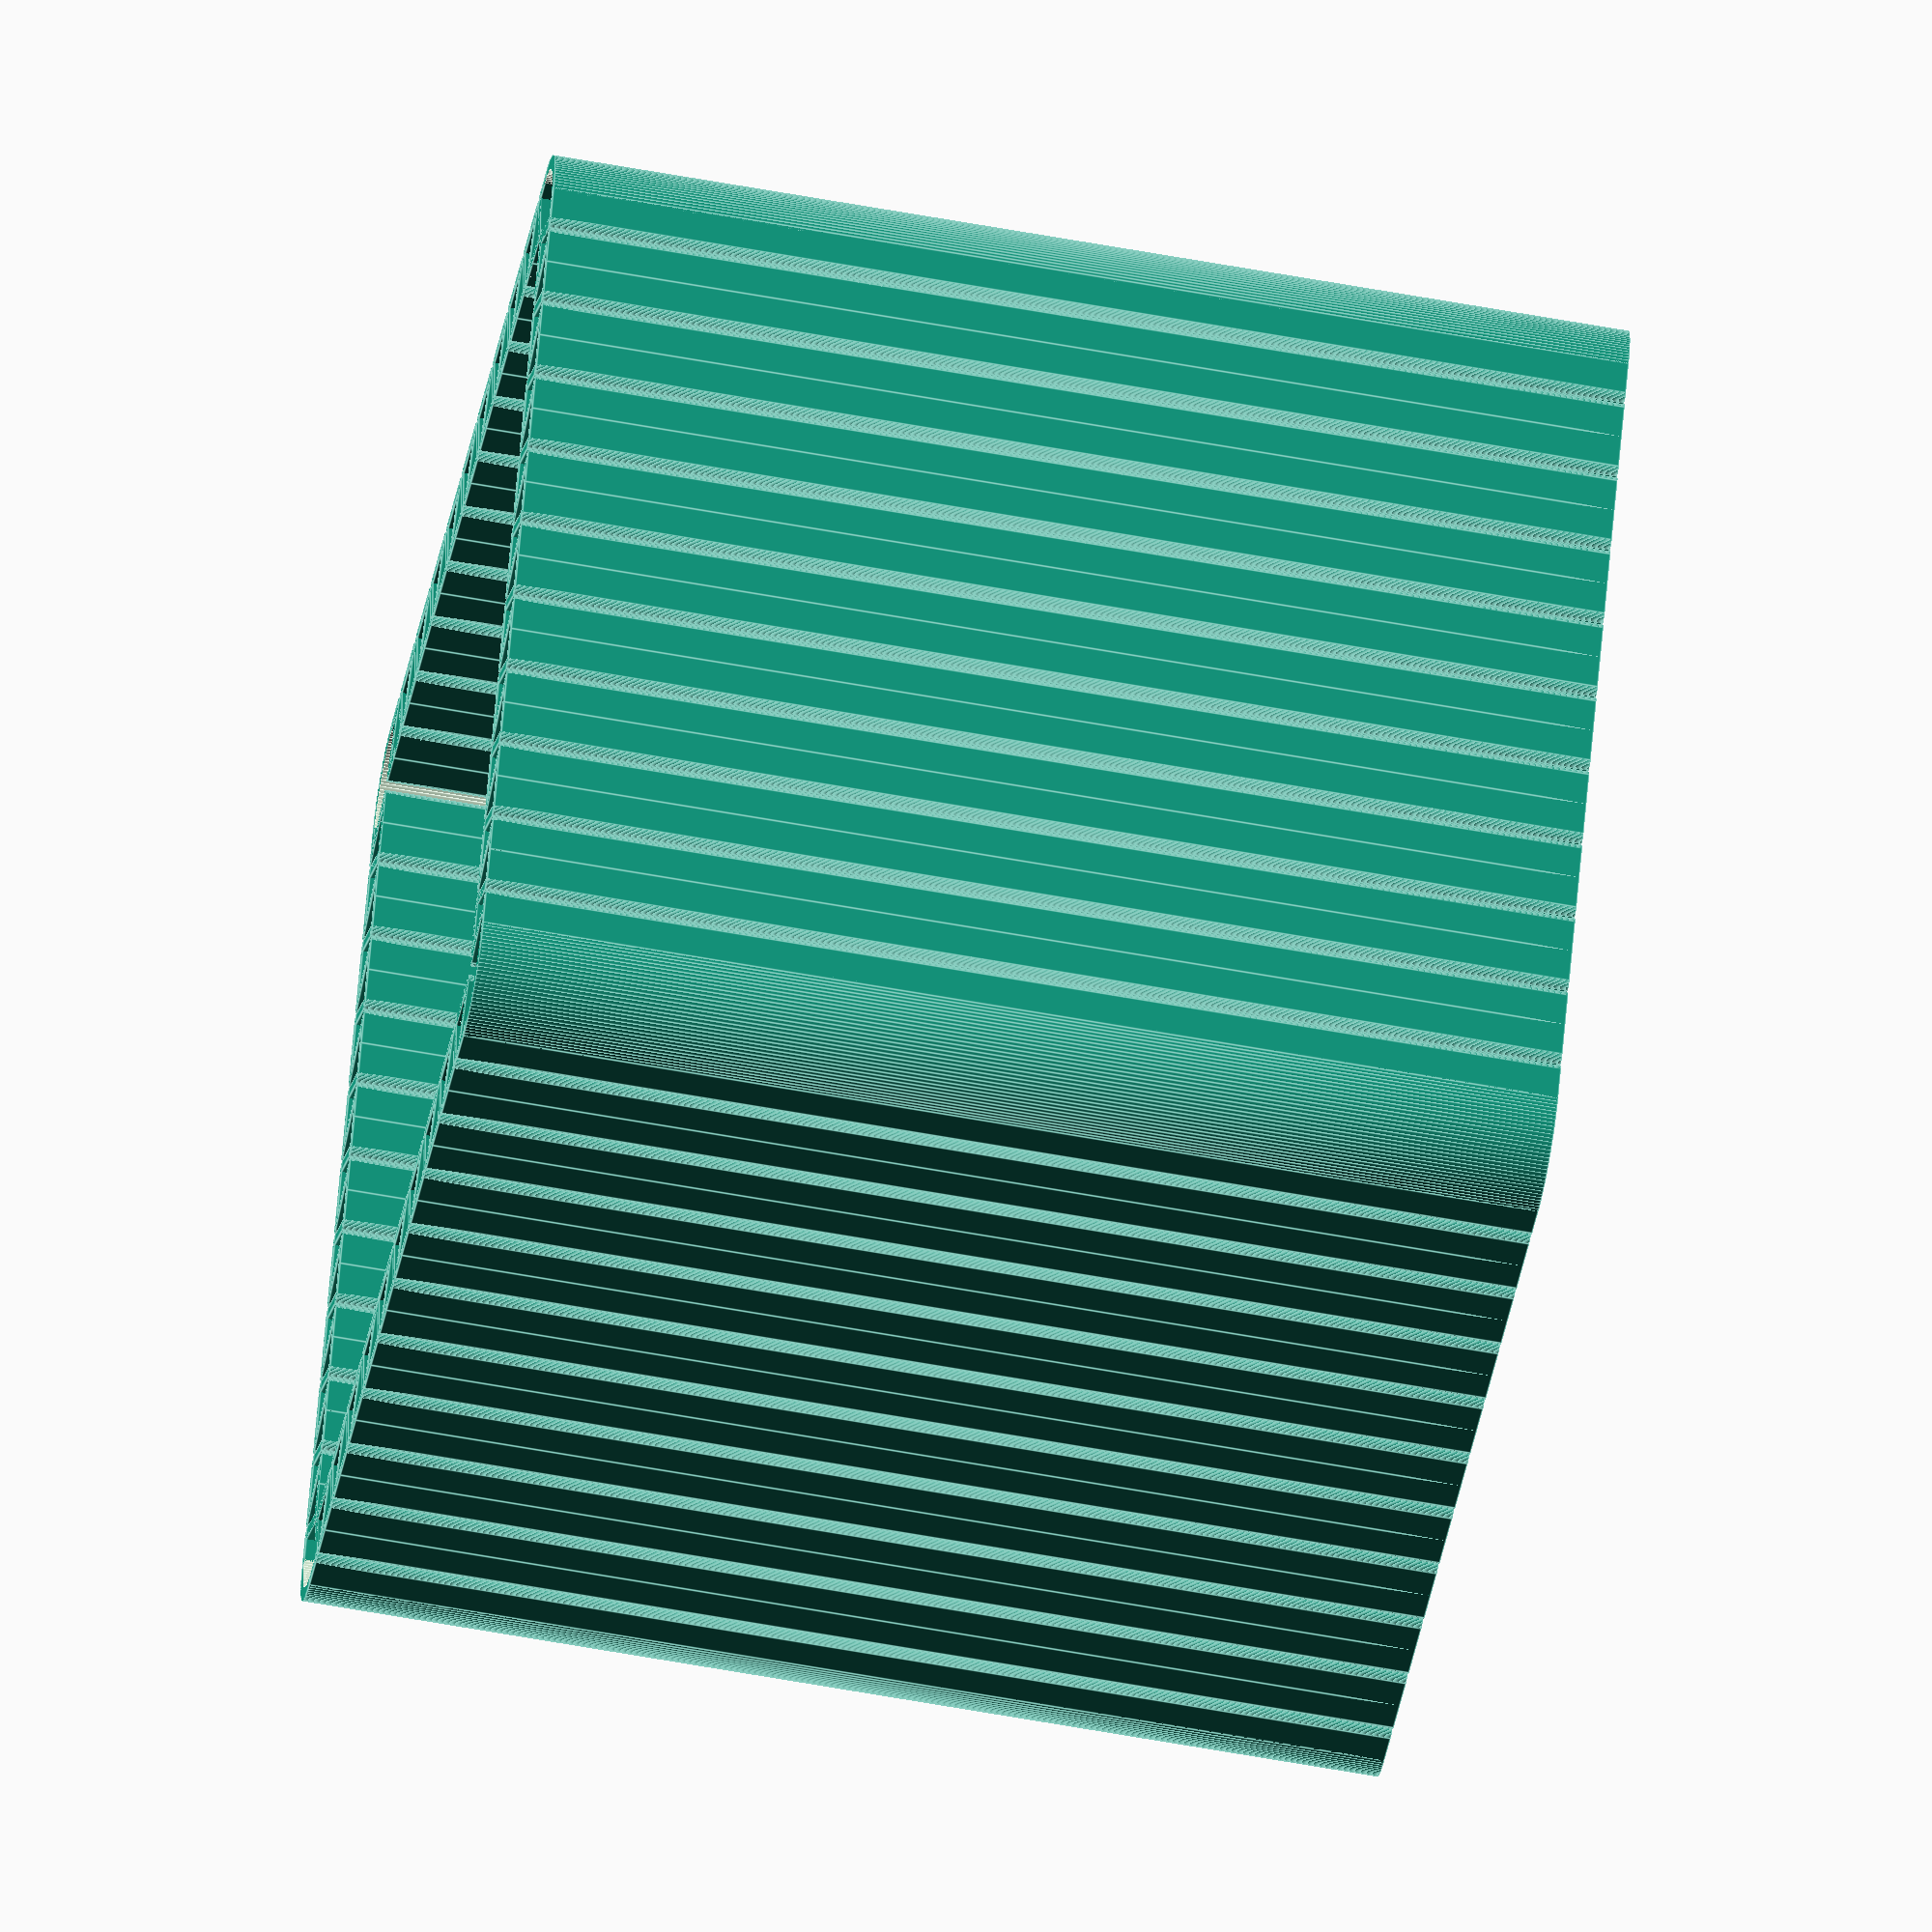
<openscad>

/*[Size]*/
_outside_width = 80; // x axis
_outside_length = 80;  // y axis
_box_height = 80; // z axis
_corregation_thickness = 6;

/*[Detail]*/
_corner_style = 0; // [0:Round,1:Corner]

//thickness of the walls used in the corregation
_stroke_thickness = 1;

// frequency of corregations (use 0.866 for equilateral triangles)
_corregation_density = 0.866; //sin(60) for approximate equilateral triangles 

// smallest gap between each corregation triangle
_gaps = 0.3;

/*[Caps]*/
// thickness of the edges covering the corregations (use 0 for none)
_edge_cap_height = 0.0;

// thickness of the bottom of the box (use 0 for no bottom)
_bottom_height = 0.0;

// ignore
eps = 0.1 * 1;
$fn = 128 * 1;

module rrect(h, w, l, r) {
	r = min(r, min(w/2, l/2));
	w = max(w, eps);
	l = max(l, eps);
	h = max(h, eps);
	if (r <= 0) {
		translate([-w/2, -l/2,0]) {
			cube([w,l,h]);
		}
	} else {
		hull() {
			for (y = [-l/2 + r, l/2 - r]) {
				for (x = [-w/2 + r, w/2 - r]) {
					translate([x, y, 0]) {
						cylinder(h=h, r=r, center=false);
					}
				}
			}
		}
	}
}

module flexBox() {
	module zee(thickness, length, height, stroke, gap) {
//		#translate([length/4,0,0]) cube([length/2, thickness, 1], center=true);
		radius = stroke/2;
		maxx = length/2 - radius - gap/2;
		minx = gap/2 + stroke/2;
		angle = atan2(thickness - stroke, maxx - minx);
		union() {
			// top
			translate([0, thickness/2 - stroke, 0]) {
				cube([maxx, stroke, height]);
			}
			translate([maxx, thickness/2 - stroke/2, 0]) {
				cylinder(h=height, r=stroke/2, $fn = 32);
			}

			// slant (should be more efficient than using a hull)
			translate([length/4, 0, 0])
			rotate([0, 0, angle])
			translate([0, 0, height/2]) {
				cube([(maxx - minx)/cos(angle), stroke, height], center=true);
			}

			// bottom
			translate([minx, -thickness/2, 0]) {
				cube([maxx, stroke, height]);
			}
			translate([minx, -thickness/2 + stroke/2, 0]) {
				cylinder(h=height, r=stroke/2, $fn = 32);
			}
	
			// connectors (for avoiding degenerate surfaces)
			translate([0, thickness/2 - stroke/2, 0]) {
				cylinder(h=height, r=stroke/2, $fn=4);
			}
			translate([length/2, -thickness/2 + stroke/2, 0]) {
				cylinder(h=height, r=stroke/2, $fn=4);
			}

		}	
	}

	module squiggle(thickness, length, height, stroke, gap) {
		union() {
			zee(thickness, length, height, stroke, gap);
			translate([length/2, 0, 0])
			mirror([0, 1, 0]) {
				zee(thickness, length, height, stroke, gap);
			}
		}
	}

	module squiggleLine(thickness, length, height, stroke, density, gap) {
		numSquiggles = max(1, round(density * length/thickness));
		squiggleLength = length/numSquiggles;
		union()
		for(x=[0:1:numSquiggles-1]) {
			translate([x * squiggleLength,0,0]) {
				squiggle(thickness, squiggleLength, height, stroke, gap);
			}
		}
	}

	module rcorner(thickness, x, y, height, stroke, gap) {
		xflip = (x > 0 ? 1 : -1);
		yflip = (y > 0 ? 1 : -1);
		intersection() {
			translate([x - thickness * xflip, y - thickness * yflip, 0]) {
				difference() {
					cylinder(h=height, r=thickness);
					translate([0, 0, -eps/2]) {
						cylinder(h=height + eps, r=thickness - stroke);
					}
				}
			}
			translate([x - thickness/2 * xflip, y - thickness/2 * yflip, height/2 - eps/2]) {
				cube([thickness, thickness, height + eps], center=true);
			}
		}
	}

	module corner(thickness, x, y, height, stroke, gap) {
		xflip = (x > 0 ? 1 : -1);
		yflip = (y > 0 ? 1 : -1);
		barLength = thickness-stroke/2;
		union() {
			translate([x - (barLength + stroke)/2 * xflip, y - stroke/2 * yflip, height/2]) {
				cube([barLength, stroke, height], center=true);
			}
			translate([x-stroke/2 * xflip,  y - (barLength + stroke)/2 * yflip, height/2]) {
				cube([stroke, barLength, height], center=true);
			}

			hull() {
				translate([x - stroke/2 * xflip, y-stroke/2 * yflip, 0]) {
					cylinder(h=height, r=stroke/2);
				}
		
				translate([x + (-thickness + stroke/2 + gap) * xflip, y + (-thickness + stroke/2 + gap) * yflip, 0]) {
					cylinder(h=height, r=stroke/2);
				}
			}
		}
	}

	insideWidth = _outside_width - _corregation_thickness*2;
	insideLength = _outside_length - _corregation_thickness*2;
	rounding = _corner_style == 0 ? _corregation_thickness : _stroke_thickness/2;
	hack = 0.001; // offset cap edges to prevent degenerate geometry

	echo("inside width", insideWidth);
	echo("inside length", insideLength);


//	translate([0,0,_box_height/2]) {
//		difference() {
//			cube([_outside_width, _outside_length, _box_height], center=true);
//			cube([insideWidth, insideLength, _box_height+eps], center=true);
//		}
//	}


	union() {

		//	walls
		for (a=[0,180]) {
			rotate([0,0,a])
			translate([-insideWidth/2, insideLength/2 + _corregation_thickness/2,0]) {
				squiggleLine(_corregation_thickness, insideWidth, _box_height, _stroke_thickness, _corregation_density, _gaps);
			}
		}
		for (a=[-1,1]) {
			rotate([0,0,90 * a])
			translate([-insideLength/2, (insideWidth/2 + _corregation_thickness/2),0]) {
				squiggleLine(_corregation_thickness, insideLength, _box_height, _stroke_thickness, _corregation_density, _gaps);
			}
		}
	
		// corners
		if (_corner_style == 0) {
			rcorner(_corregation_thickness, _outside_width/2, _outside_length/2, _box_height, _stroke_thickness, _gaps);
			rcorner(_corregation_thickness, _outside_width/2, -_outside_length/2, _box_height, _stroke_thickness, _gaps);
			rcorner(_corregation_thickness, -_outside_width/2, _outside_length/2, _box_height, _stroke_thickness, _gaps);
			rcorner(_corregation_thickness, -_outside_width/2, -_outside_length/2, _box_height, _stroke_thickness, _gaps);	
		} else {
			corner(_corregation_thickness, _outside_width/2, _outside_length/2, _box_height, _stroke_thickness, _gaps);
			corner(_corregation_thickness, _outside_width/2, -_outside_length/2, _box_height, _stroke_thickness, _gaps);
			corner(_corregation_thickness, -_outside_width/2, _outside_length/2, _box_height, _stroke_thickness, _gaps);
			corner(_corregation_thickness, -_outside_width/2, -_outside_length/2, _box_height, _stroke_thickness, _gaps);	
		}

		// note: add these as non-overlapping objects, otherwise degenerate geometry is created

		// edge caps
		if (_edge_cap_height > 0) {
			difference() {
				union() {
					rrect(_edge_cap_height, _outside_width - hack, _outside_length - hack, rounding);
					translate([0, 0, _box_height-_edge_cap_height]) {
						rrect(_edge_cap_height, _outside_width - hack, _outside_length - hack, rounding);
					}
				}
				translate([0, 0, _box_height/2]) {
					cube([insideWidth + hack, insideLength + hack, _box_height+eps], center=true);
				}
			}
		}
	

		// base
		if (_bottom_height > 0) {
			rrect(_bottom_height, _outside_width - hack, _outside_length - hack, rounding);
		}
	}

}


flexBox();
</openscad>
<views>
elev=241.8 azim=294.6 roll=100.5 proj=o view=edges
</views>
